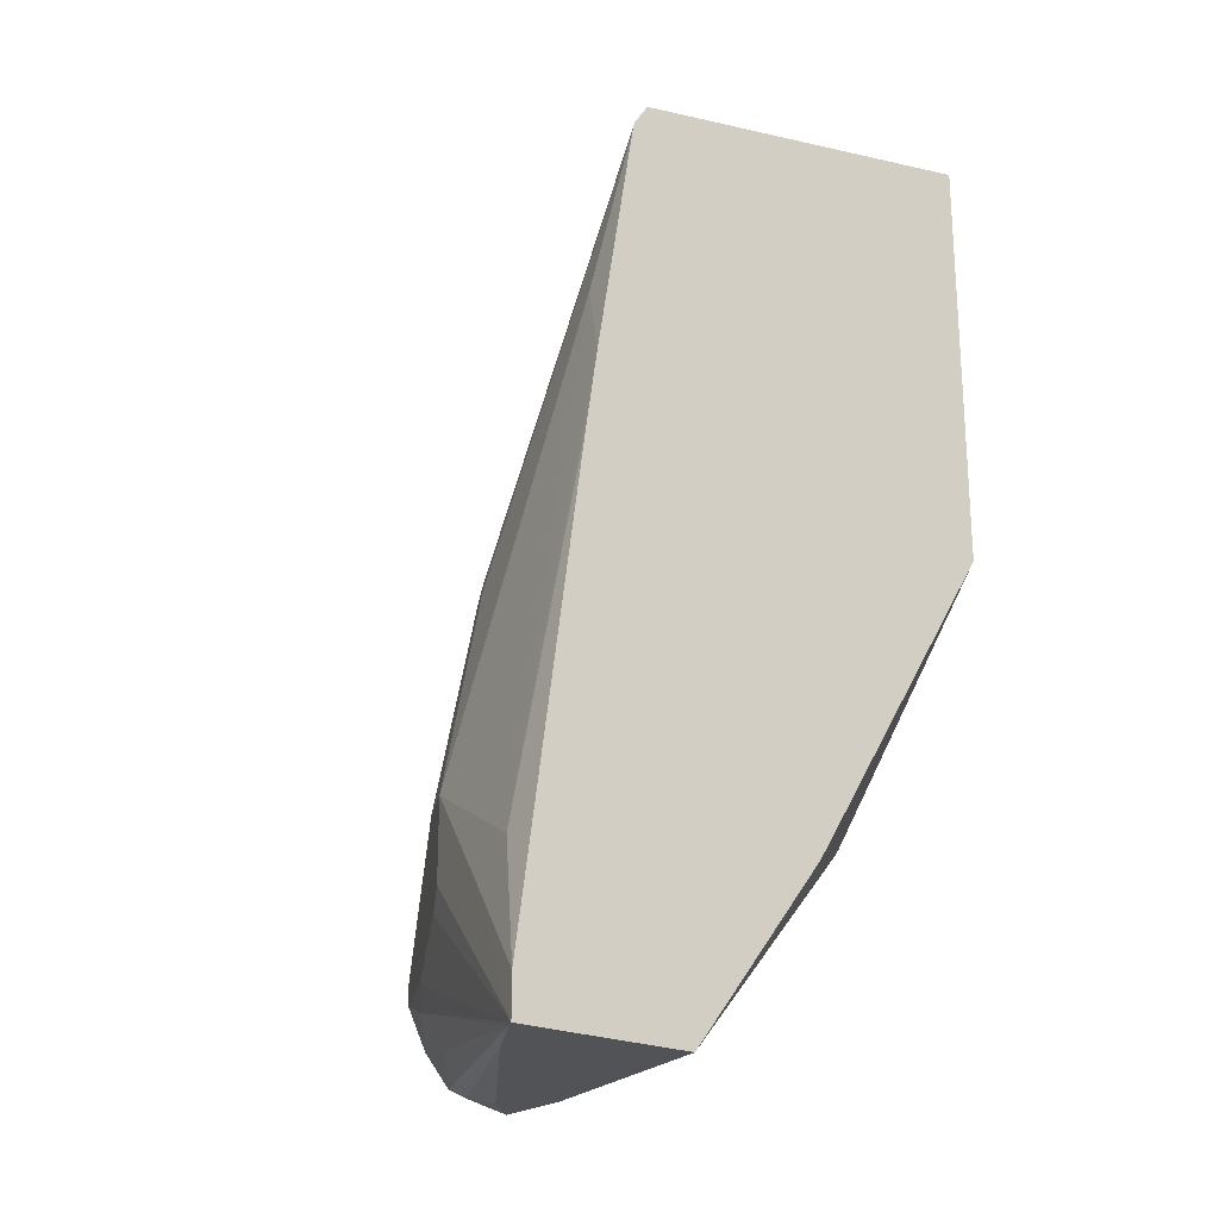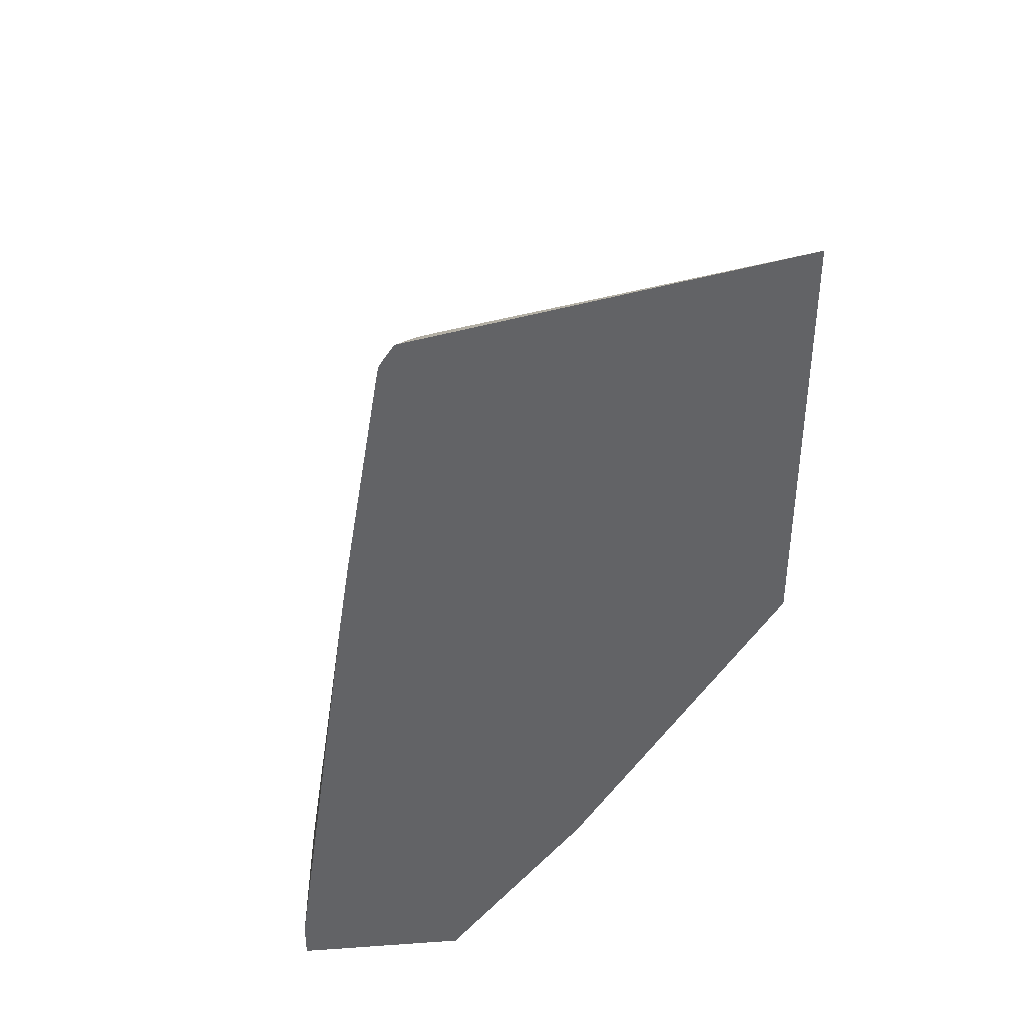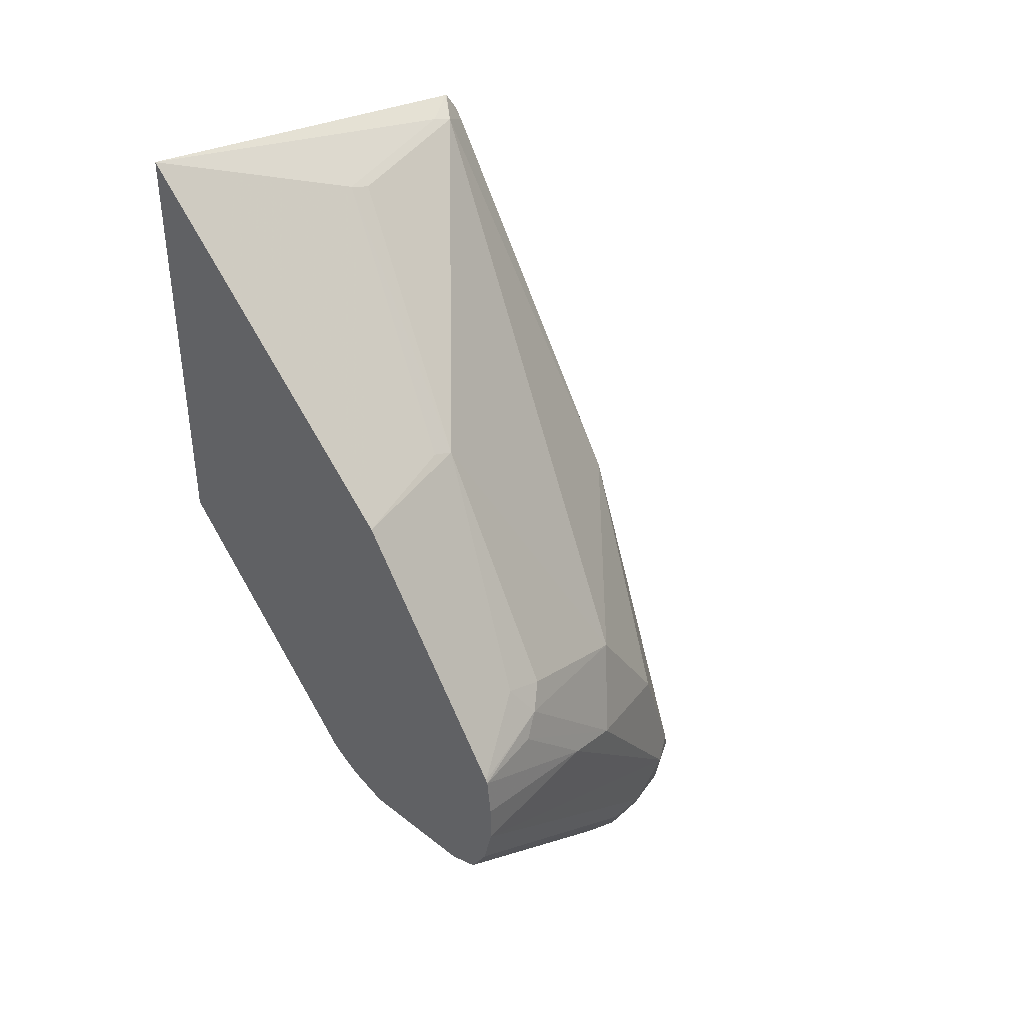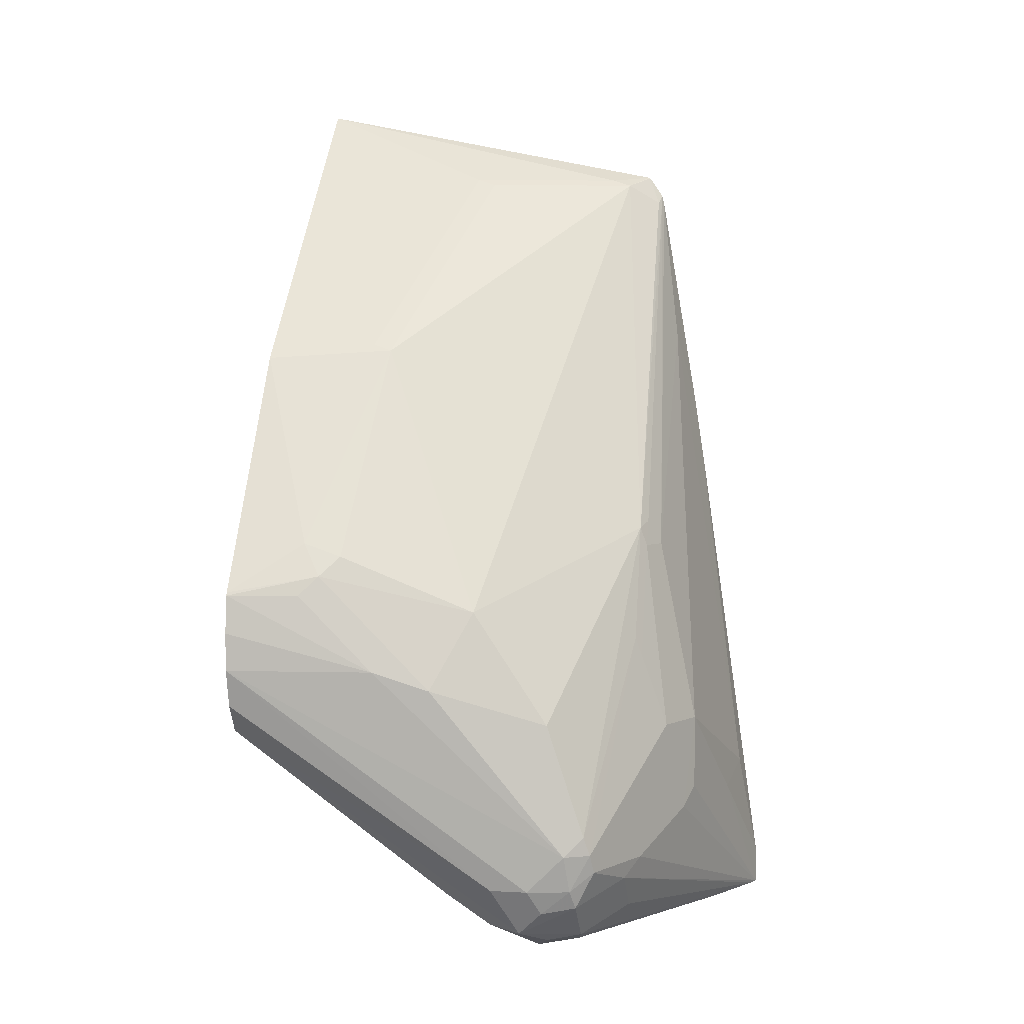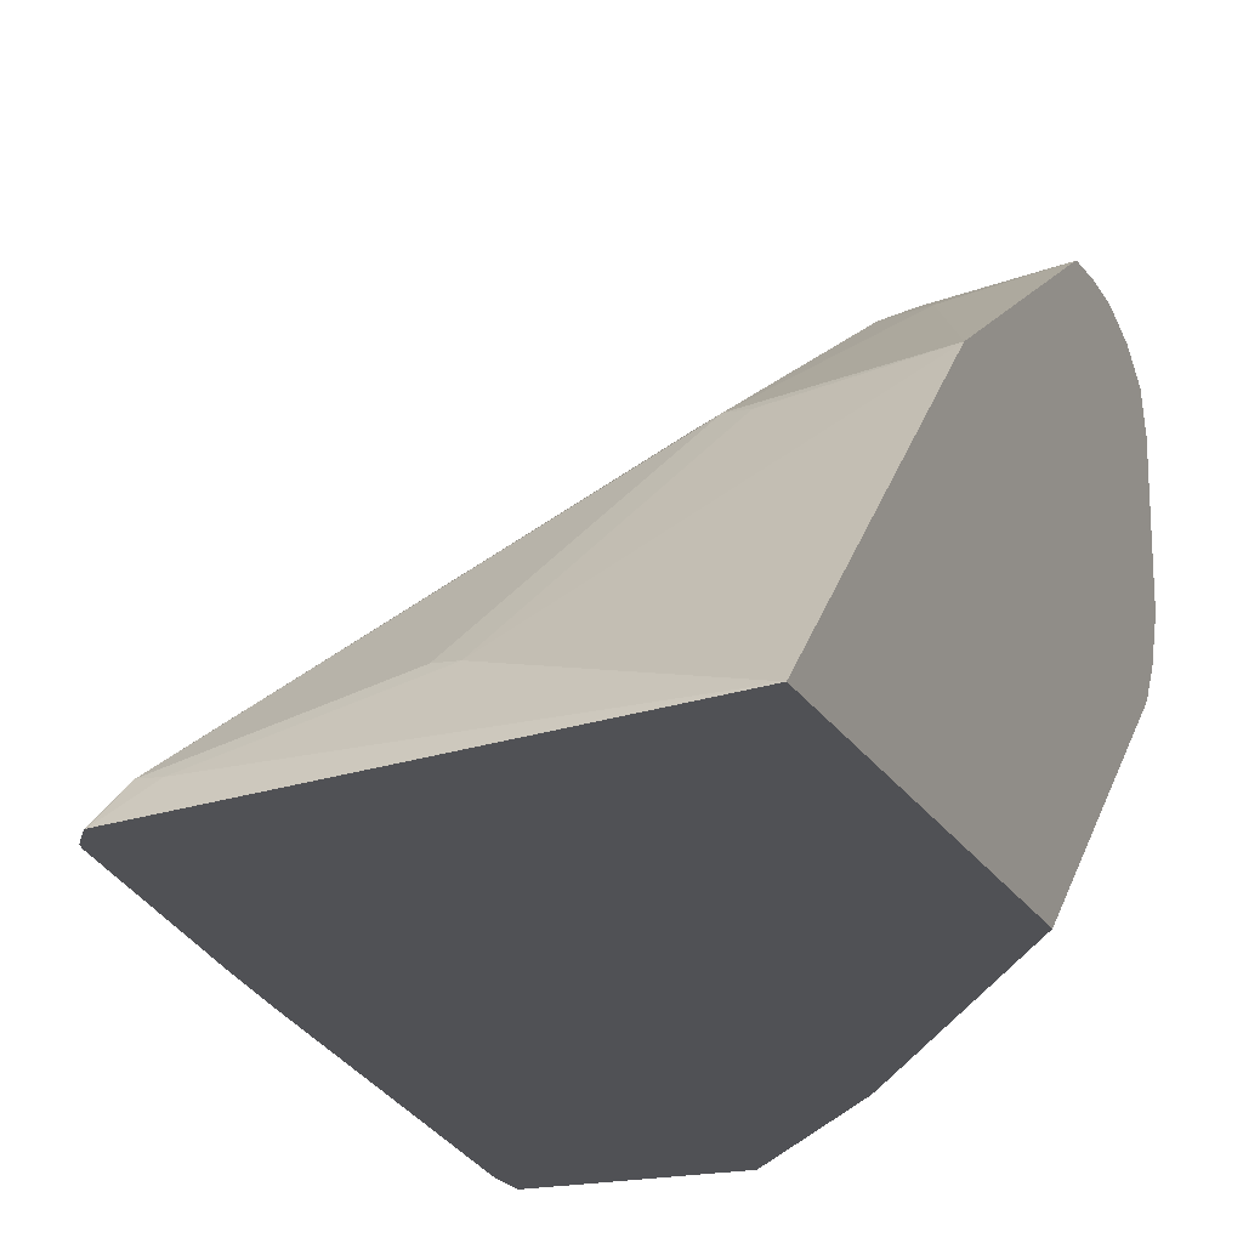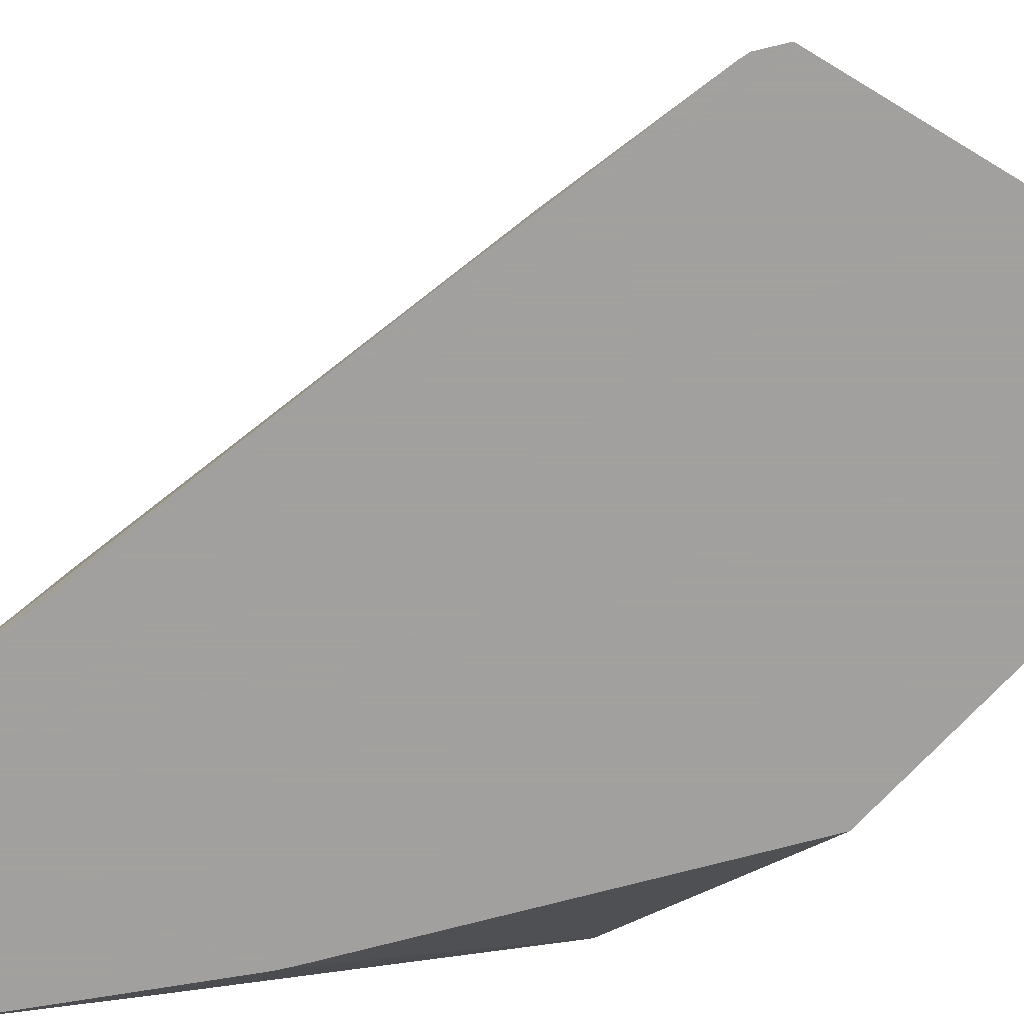
<metadata>
{"format":"obj","ext":"obj","renderer":"f3d","projection":"perspective","resolution":1024,"background":"white","views":[{"elev":-22.3,"azim":-37.4,"up":"+Z"},{"elev":39.4,"azim":-5.0,"up":"+Z"},{"elev":40.2,"azim":134.1,"up":"+Z"},{"elev":4.6,"azim":-169.2,"up":"+Z"},{"elev":-20.2,"azim":21.6,"up":"+Y"},{"elev":-71.9,"azim":-42.7,"up":"+Y"}]}
</metadata>
<code>
v -0.1894 0.1616 -0.2601
v -0.1801 0.1801 -0.2001
v -0.1751 0.2101 -0.2101
v -0.1894 0.1616 -0.2801
v -0.1553 0.1616 -0.01914
v -0.1601 0.2601 -0.1601
v -0.1493 0.1616 0.01998
v -0.1401 0.1801 0.05999
v -0.1601 0.2601 -0.2001
v -0.1893 0.1616 -0.2803
v -0.1551 0.2702 -0.2101
v -0.1534 0.2735 -0.1601
v -0.1401 0.2601 -0.05999
v -0.1293 0.1616 0.1401
v -0.1868 0.1667 -0.2804
v -0.1696 0.1616 -0.2804
v -0.1351 0.3102 -0.2301
v -0.1275 0.3201 -0.2401
v -0.1151 0.3502 -0.2301
v -0.1467 0.2868 -0.1601
v -0.1134 0.3535 -0.2201
v -0.1334 0.2735 -0.05999
v -0.1282 0.1616 0.1445
v -0.1334 0.2668 -0.04665
v -0.105 0.3302 -0.2701
v -0.1674 0.2003 -0.2804
v -0.1275 0.3001 -0.2601
v -0.1 0.1616 -0.2804
v -0.105 0.3502 -0.2501
v -0.1025 0.3552 -0.2401
v -0.1334 0.2935 -0.1201
v -0.11 0.3552 -0.2101
v -0.1 0.3602 -0.2201
v -0.13 0.2951 -0.11
v -0.13 0.2751 -0.05001
v -0.1267 0.1668 0.1401
v -0.121 0.1616 0.1553
v -0.07336 0.3468 -0.2668
v -0.08671 0.3335 -0.2734
v -0.1025 0.3201 -0.2751
v -0.1 0.3001 -0.2801
v -0.1526 0.22 -0.2804
v -0.1 0.1801 -0.2804
v -0.08002 0.2801 -0.2801
v -0.0667 0.2735 -0.2734
v -0.05337 0.2868 -0.2668
v -0.03336 0.2668 -0.2468
v 0.07754 0.3001 -0.1601
v 0.07754 0.281 -0.1526
v 0.07754 0.2793 -0.1518
v 0.07754 0.2664 -0.1432
v -0.05003 0.1751 -0.2301
v -0.03002 0.1616 -0.1901
v -0.08671 0.3535 -0.2534
v -0.08002 0.3602 -0.2401
v -0.09003 0.3552 -0.15
v -0.08002 0.3602 -0.1601
v -0.03002 0.3752 -0.13
v -8e-08 0.3802 -0.1201
v 0.07754 0.3889 -0.1201
v -0.11 0.1751 0.15
v -0.05003 0.3552 -0.09002
v -0.09003 0.3452 -0.13
v -0.12 0.1626 0.1551
v -0.12 0.1616 0.1558
v -0.05669 0.3435 -0.2634
v -0.08002 0.3201 -0.2801
v -0.06001 0.3602 -0.2401
v 0.07754 0.375 -0.1548
v -0.1398 0.23 -0.2804
v -0.1052 0.2003 -0.2804
v -0.05337 0.3268 -0.2668
v 0.07754 0.3602 -0.1601
v 0.07754 0.2637 -0.1406
v -0.02545 0.1616 -0.1834
v 0.00998 0.3752 -0.09002
v 0.04 0.3802 -0.08
v 0.07754 0.3889 -0.1
v 0.07754 0.3867 -0.08
v 0.07754 0.3841 -0.1401
v -0.1 0.1734 0.1534
v -0.03002 0.1951 0.15
v 0.00998 0.2951 0.05001
v 0.01999 0.3677 -0.05999
v 0.02999 0.3752 -0.07002
v 0.07754 0.1616 0.196
v -0.03336 0.3468 -0.2468
v -0.11 0.2101 -0.2804
v -0.1198 0.2199 -0.2804
v -0.1321 0.2281 -0.2804
v 0.07754 0.1616 -0.02077
v 0.07754 0.3859 -0.07836
v -0.02001 0.1934 0.1534
v 0.01999 0.2935 0.05333
v 0.07754 0.3069 0.04582
v 0.04 0.3668 -0.05332
f 44 72 46
f 44 67 72
f 44 46 45
f 46 72 73
f 46 73 48
f 46 48 47
f 48 73 69
f 48 69 80
f 48 80 60
f 48 92 95
f 48 78 79
f 48 79 92
f 48 50 49
f 48 95 86
f 48 86 91
f 48 91 74
f 48 74 51
f 43 71 67
f 48 51 50
f 48 60 78
f 42 67 70
f 35 63 56
f 40 67 41
f 32 56 33
f 51 74 53
f 33 56 57
f 33 57 58
f 33 58 59
f 33 59 60
f 33 60 55
f 35 36 61
f 35 61 62
f 41 67 42
f 35 62 63
f 36 64 61
f 37 65 64
f 38 66 67
f 38 67 39
f 38 54 55
f 38 55 68
f 38 68 69
f 38 69 66
f 39 67 40
f 36 37 64
f 51 53 52
f 68 80 69
f 55 60 68
f 67 89 90
f 67 90 70
f 69 73 87
f 72 87 73
f 74 91 75
f 76 85 77
f 77 85 79
f 79 85 92
f 81 86 93
f 67 88 89
f 82 93 83
f 83 94 95
f 83 95 96
f 83 96 84
f 84 96 85
f 85 96 92
f 86 95 93
f 92 96 95
f 93 95 94
f 32 35 56
f 83 93 94
f 67 71 88
f 66 69 87
f 66 72 67
f 56 63 62
f 56 62 58
f 56 58 57
f 58 62 76
f 58 76 77
f 58 77 59
f 59 78 60
f 59 77 79
f 59 79 78
f 60 80 68
f 61 64 65
f 61 65 81
f 61 81 93
f 61 93 82
f 61 82 83
f 61 83 62
f 62 83 84
f 62 84 85
f 62 85 76
f 65 86 81
f 66 87 72
f 53 74 75
f 32 34 35
f 18 29 25
f 30 33 55
f 6 12 11
f 6 11 9
f 6 8 13
f 6 13 22
f 6 22 12
f 7 14 8
f 8 14 13
f 10 15 16
f 10 11 17
f 10 17 18
f 10 18 15
f 11 19 17
f 11 12 19
f 12 20 21
f 12 21 19
f 12 22 20
f 13 14 23
f 13 23 24
f 13 24 22
f 4 11 10
f 4 9 11
f 3 6 9
f 30 55 54
f 1 2 3
f 1 3 4
f 1 4 10
f 1 10 16
f 1 16 28
f 1 28 53
f 1 53 75
f 1 75 91
f 1 91 86
f 15 25 26
f 1 86 65
f 1 37 23
f 1 23 14
f 1 14 7
f 1 7 5
f 1 5 2
f 2 6 3
f 2 5 7
f 2 7 8
f 2 8 6
f 1 65 37
f 15 26 42
f 3 9 4
f 15 70 90
f 23 37 36
f 25 38 39
f 25 39 40
f 25 40 26
f 25 29 38
f 26 41 42
f 26 40 41
f 28 43 67
f 28 67 44
f 23 35 24
f 28 45 46
f 28 47 48
f 28 48 49
f 28 49 50
f 28 50 51
f 28 51 52
f 28 52 53
f 29 54 38
f 29 30 54
f 15 42 70
f 28 46 47
f 23 36 35
f 28 44 45
f 22 35 34
f 15 90 89
f 22 34 31
f 15 89 88
f 15 88 71
f 15 71 43
f 15 43 28
f 15 18 27
f 15 27 25
f 17 19 18
f 18 19 29
f 15 28 16
f 21 34 32
f 19 21 30
f 19 30 29
f 20 31 21
f 20 22 31
f 21 32 33
f 21 33 30
f 21 31 34
f 18 25 27
f 22 24 35

</code>
